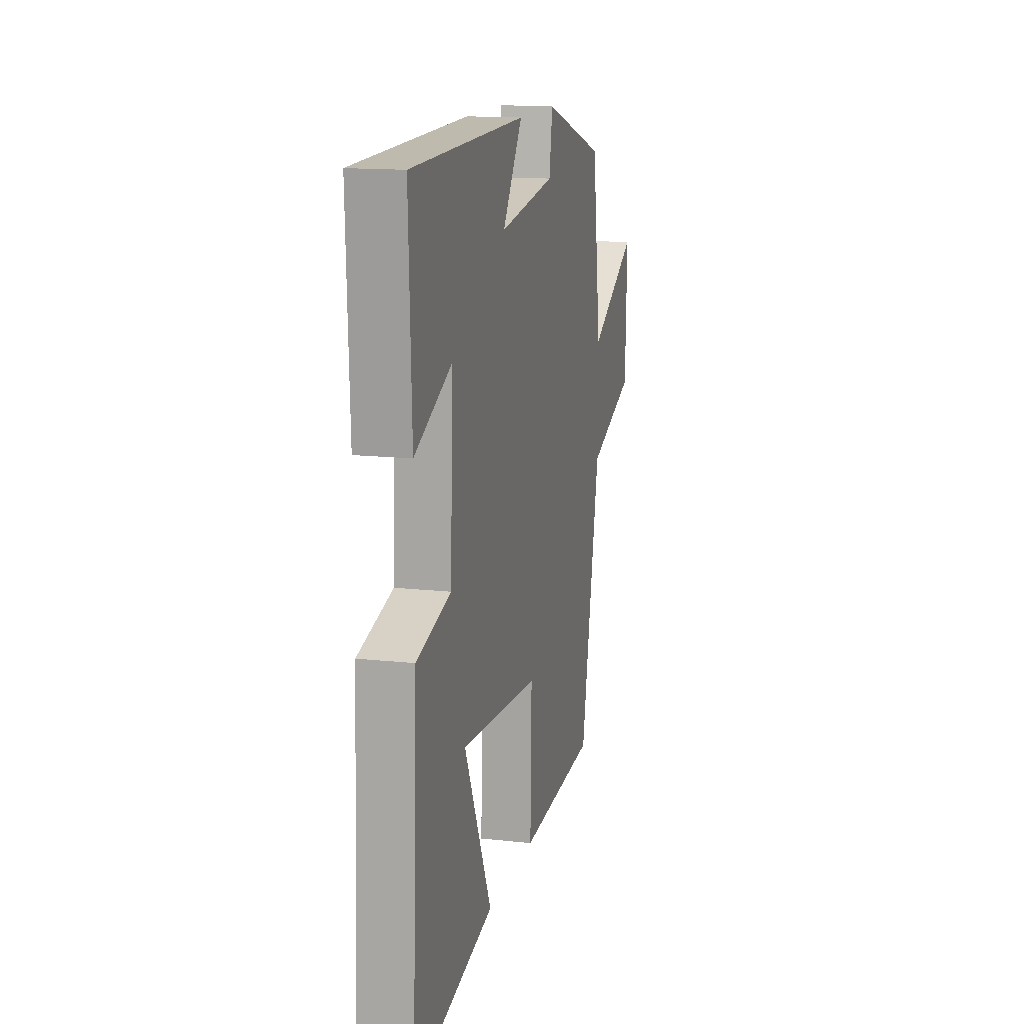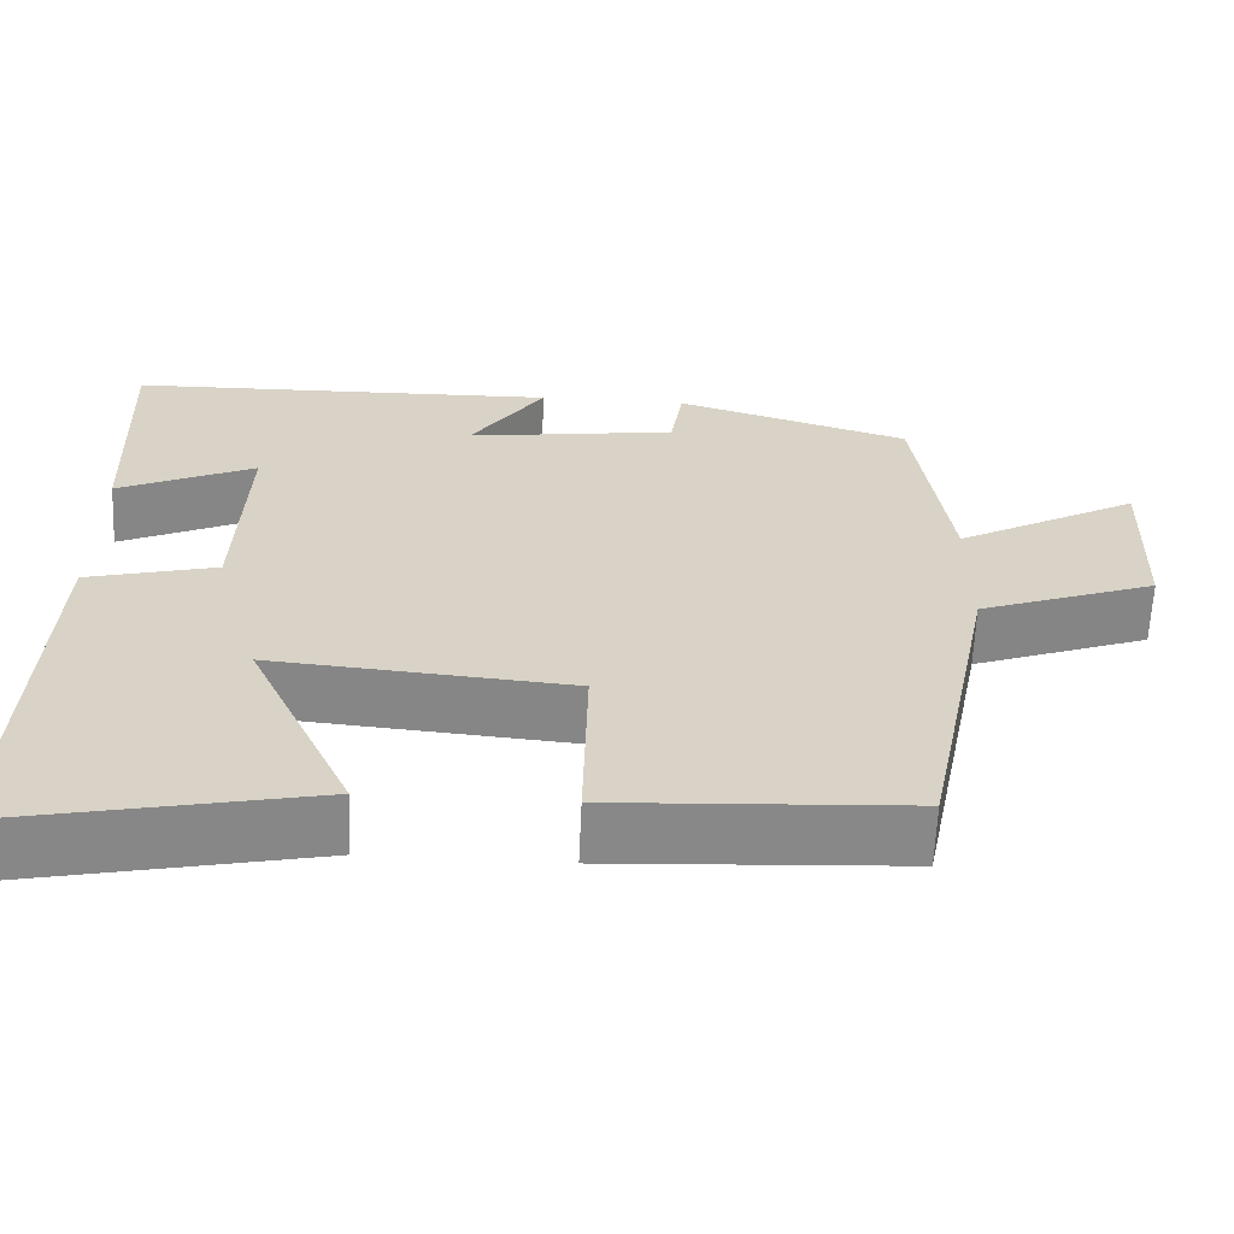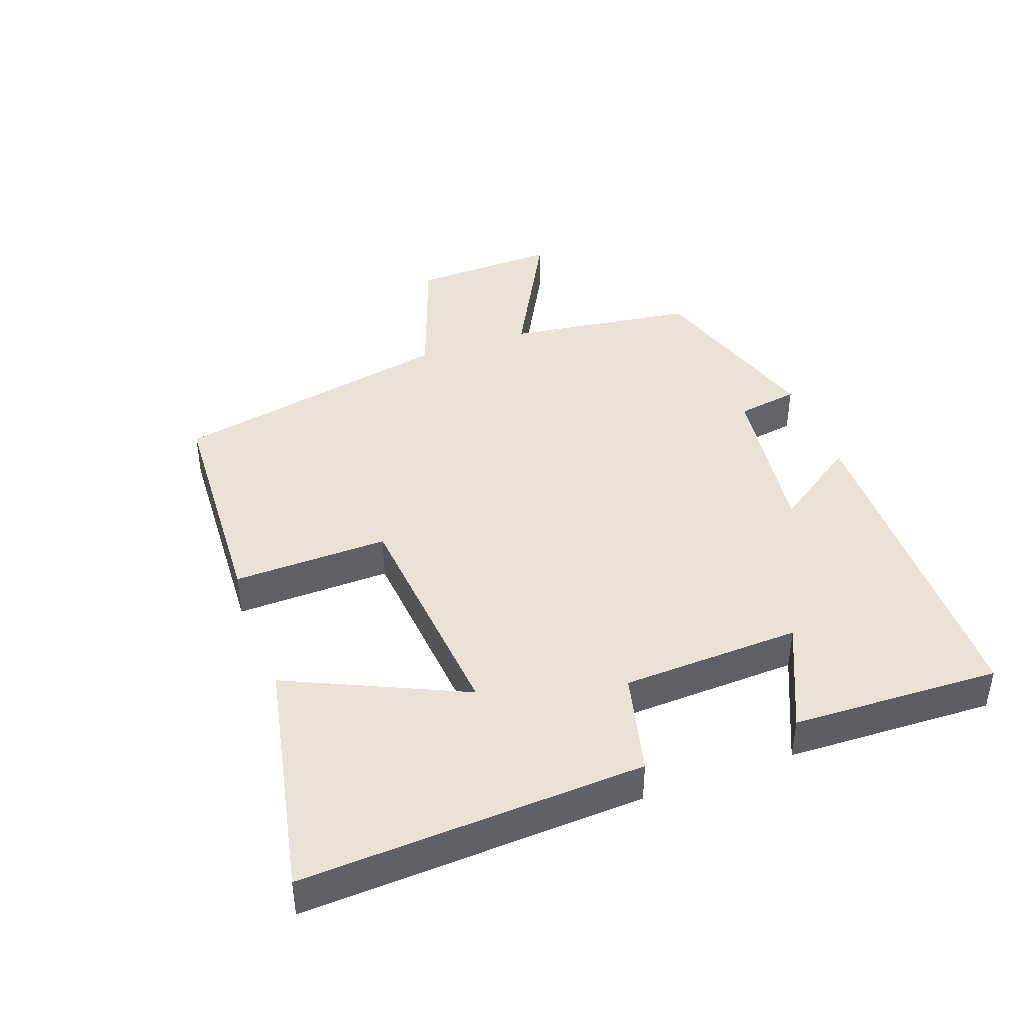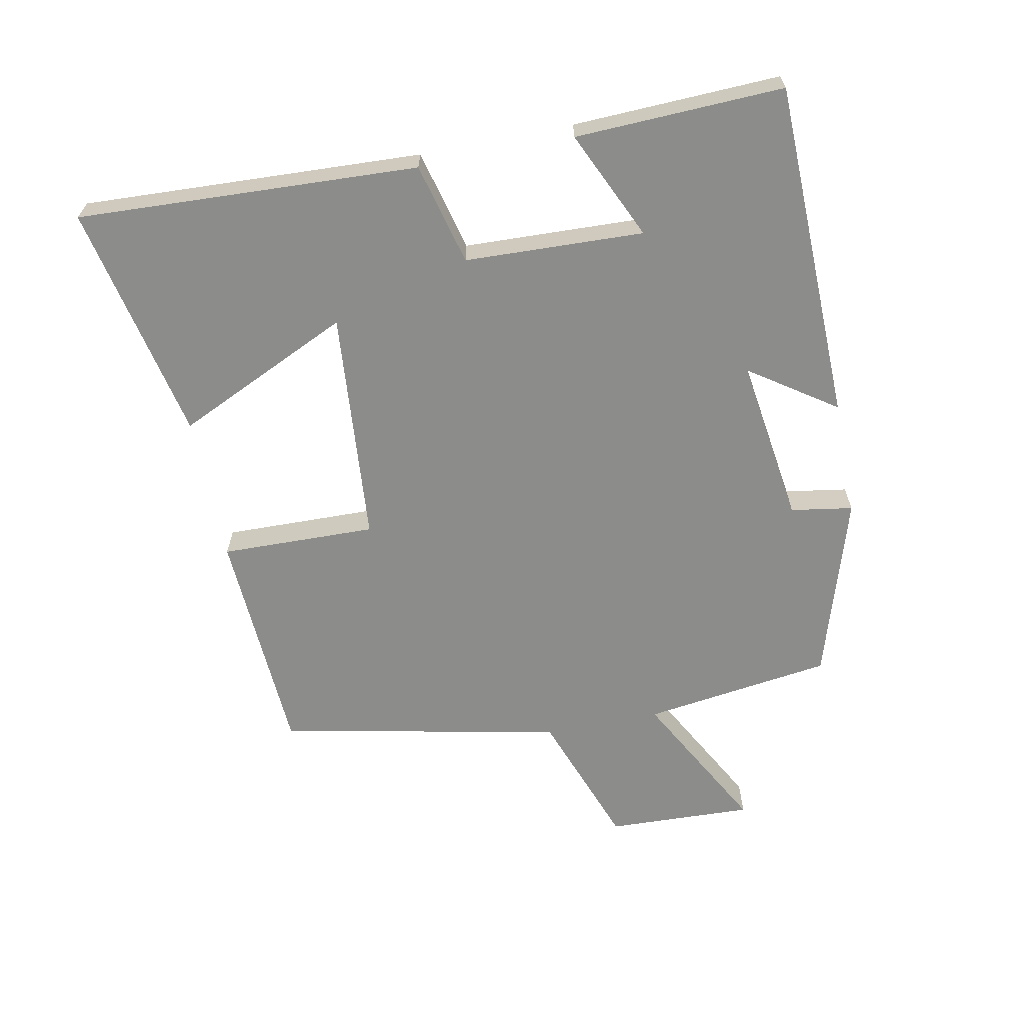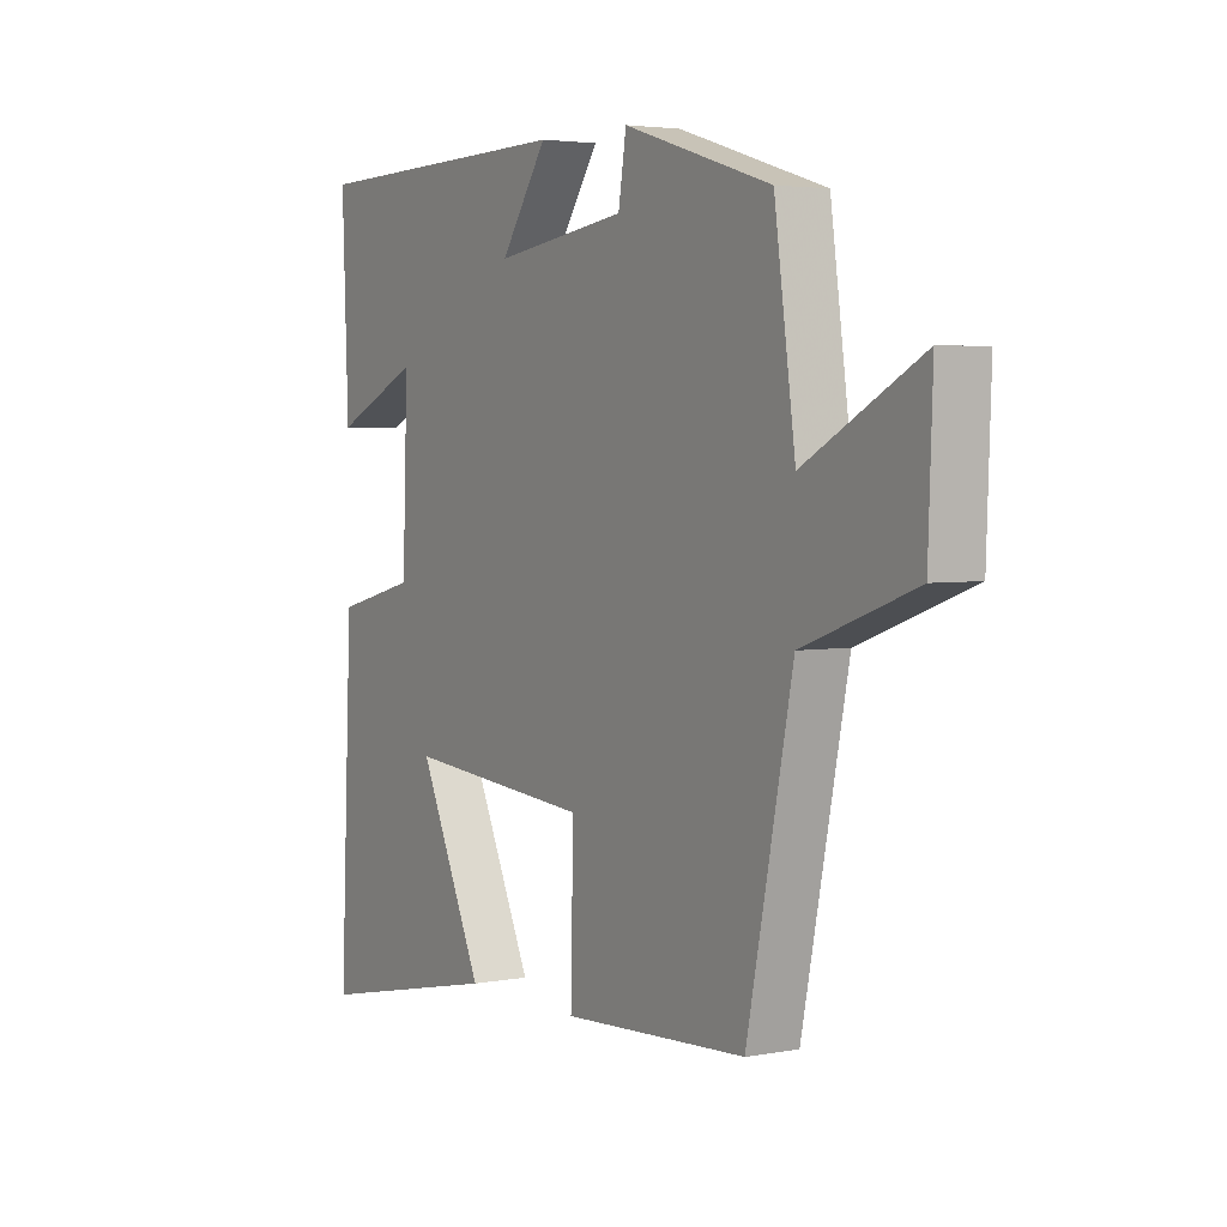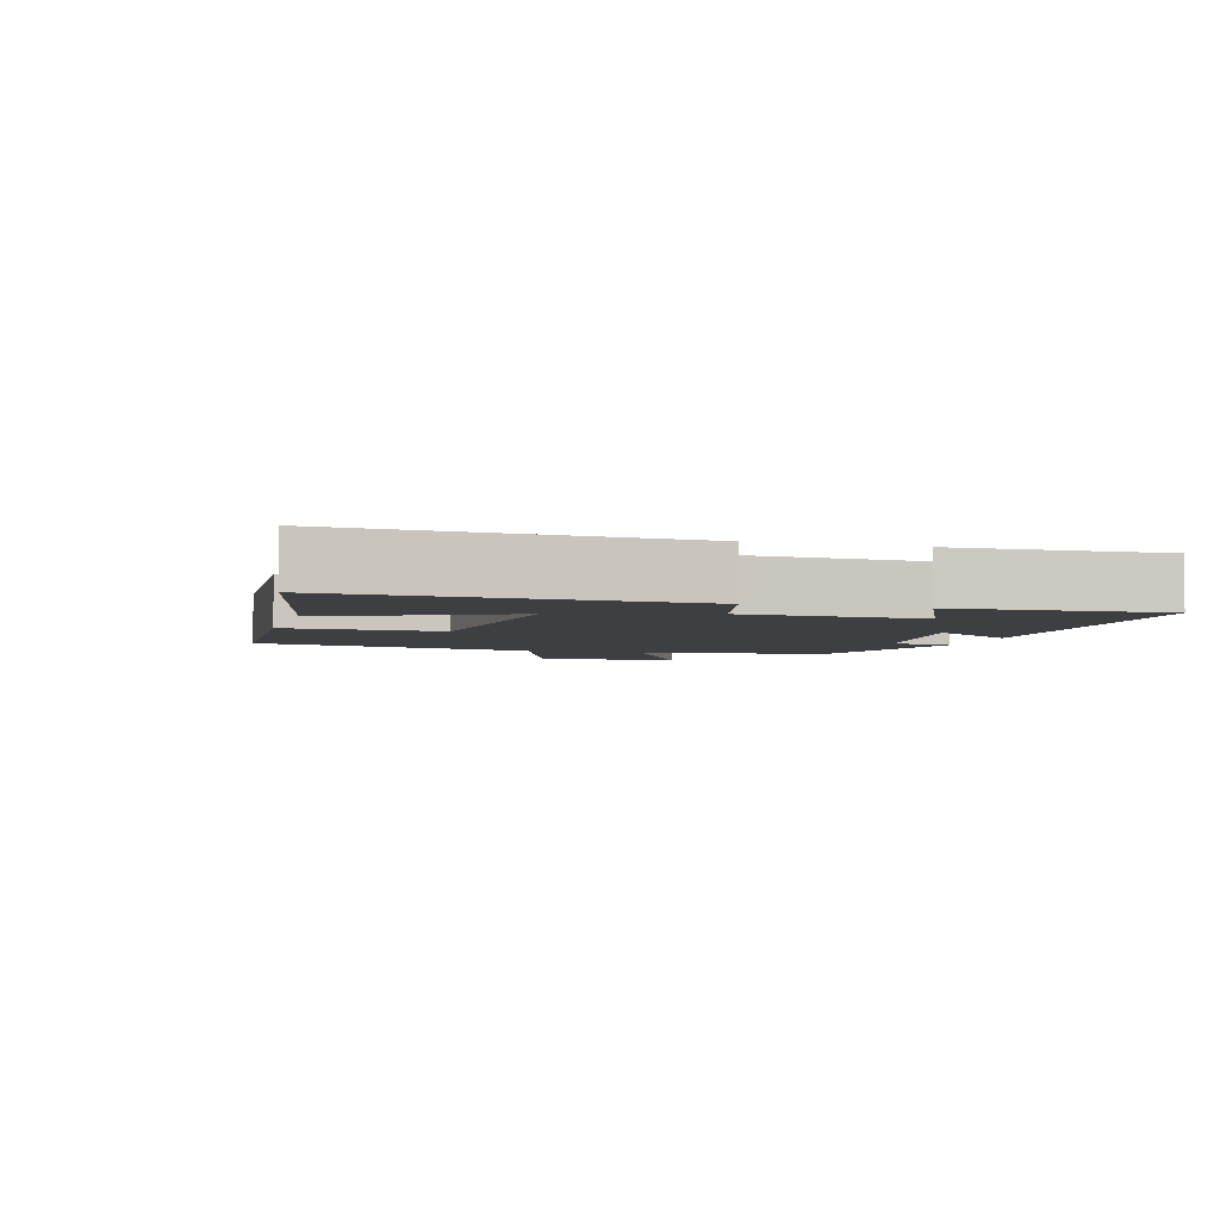
<metadata>
{"format":"obj","ext":"obj","renderer":"f3d","projection":"perspective","resolution":1024,"background":"white","views":[{"elev":14.4,"azim":-76.3,"up":"+Z"},{"elev":-62.6,"azim":-2.5,"up":"+Z"},{"elev":41.9,"azim":-110.2,"up":"+Y"},{"elev":-64.1,"azim":-78.8,"up":"+Y"},{"elev":3.6,"azim":58.2,"up":"+Z"},{"elev":-4.1,"azim":-106.0,"up":"+Y"}]}
</metadata>
<code>
v 0.46 0.07 0.414
v 0.5 0.07 0.128
v 0.72 0.07 0.247
v 0.712 0.07 0.025
v 0.5 0.07 -0.052
v 0.413 0.07 -0.481
v 0.062 0.07 -0.5
v 0.067 0.07 -0.265
v -0.287 0.07 -0.235
v -0.164 0.07 -0.5
v -0.524 0.07 -0.575
v -0.5 0.07 -0.06
v -0.346 0.07 -0.021
v -0.336 0.07 0.249
v -0.5 0.07 0.174
v -0.512 0.07 0.488
v 0.002 0.07 0.5
v -0.087 0.07 0.37
v 0.165 0.07 0.406
v 0.18 0.07 0.5
v 0.46 0 0.414
v 0.5 0 0.128
v 0.72 0 0.247
v 0.712 0 0.025
v 0.5 0 -0.052
v 0.413 0 -0.481
v 0.062 0 -0.5
v 0.067 0 -0.265
v -0.287 0 -0.235
v -0.164 0 -0.5
v -0.524 0 -0.575
v -0.5 0 -0.06
v -0.346 0 -0.021
v -0.336 0 0.249
v -0.5 0 0.174
v -0.512 0 0.488
v 0.002 0 0.5
v -0.087 0 0.37
v 0.165 0 0.406
v 0.18 0 0.5
f 19 20 1 2
f 18 19 2
f 15 16 17 18
f 14 15 18
f 13 14 18 2
f 12 13 2
f 9 10 11 12
f 8 9 12 2
f 5 6 7 8
f 5 8 2 3
f 3 4 5
f 22 21 40 39
f 22 39 38
f 38 37 36 35
f 38 35 34
f 22 38 34 33
f 22 33 32
f 32 31 30 29
f 22 32 29 28
f 28 27 26 25
f 23 22 28 25
f 25 24 23
f 1 21 22 2
f 2 22 23 3
f 3 23 24 4
f 4 24 25 5
f 5 25 26 6
f 6 26 27 7
f 7 27 28 8
f 8 28 29 9
f 9 29 30 10
f 10 30 31 11
f 11 31 32 12
f 12 32 33 13
f 13 33 34 14
f 14 34 35 15
f 15 35 36 16
f 16 36 37 17
f 17 37 38 18
f 18 38 39 19
f 19 39 40 20
f 20 40 21 1

</code>
